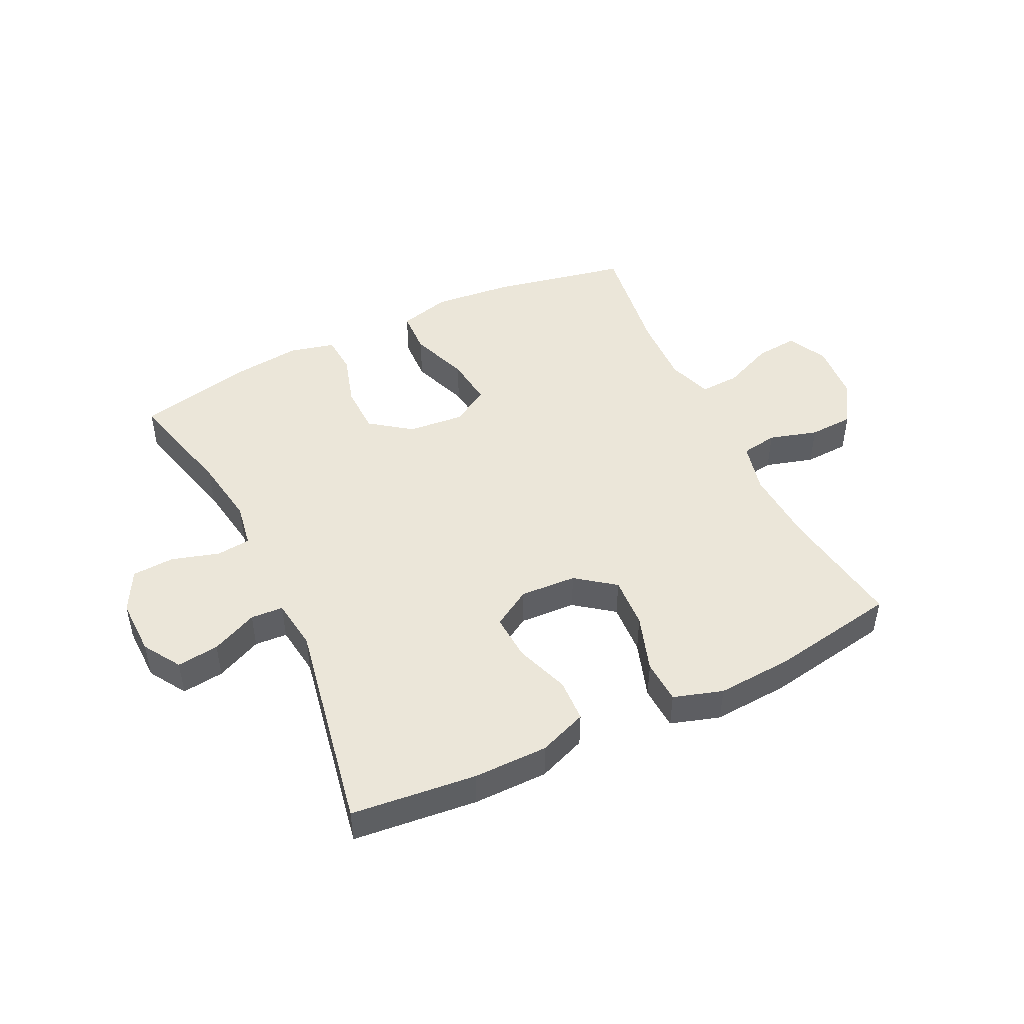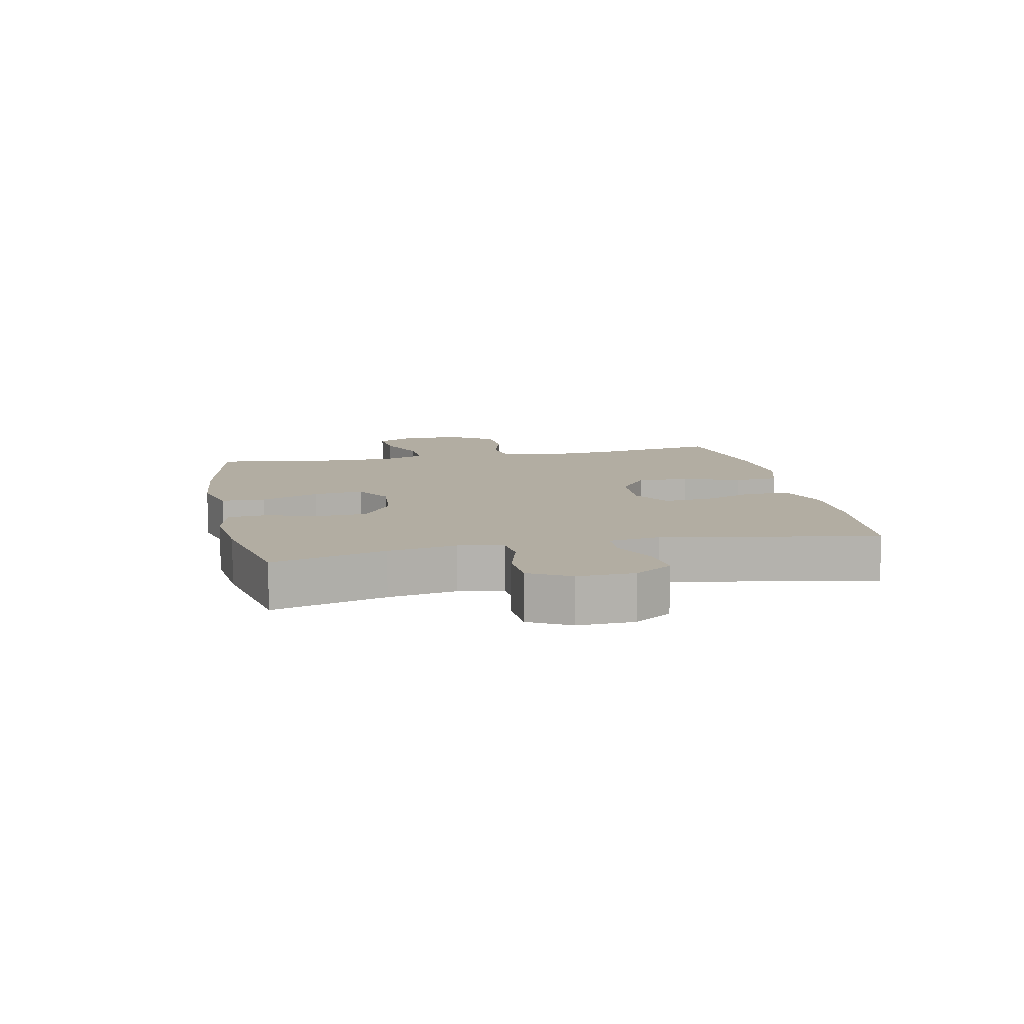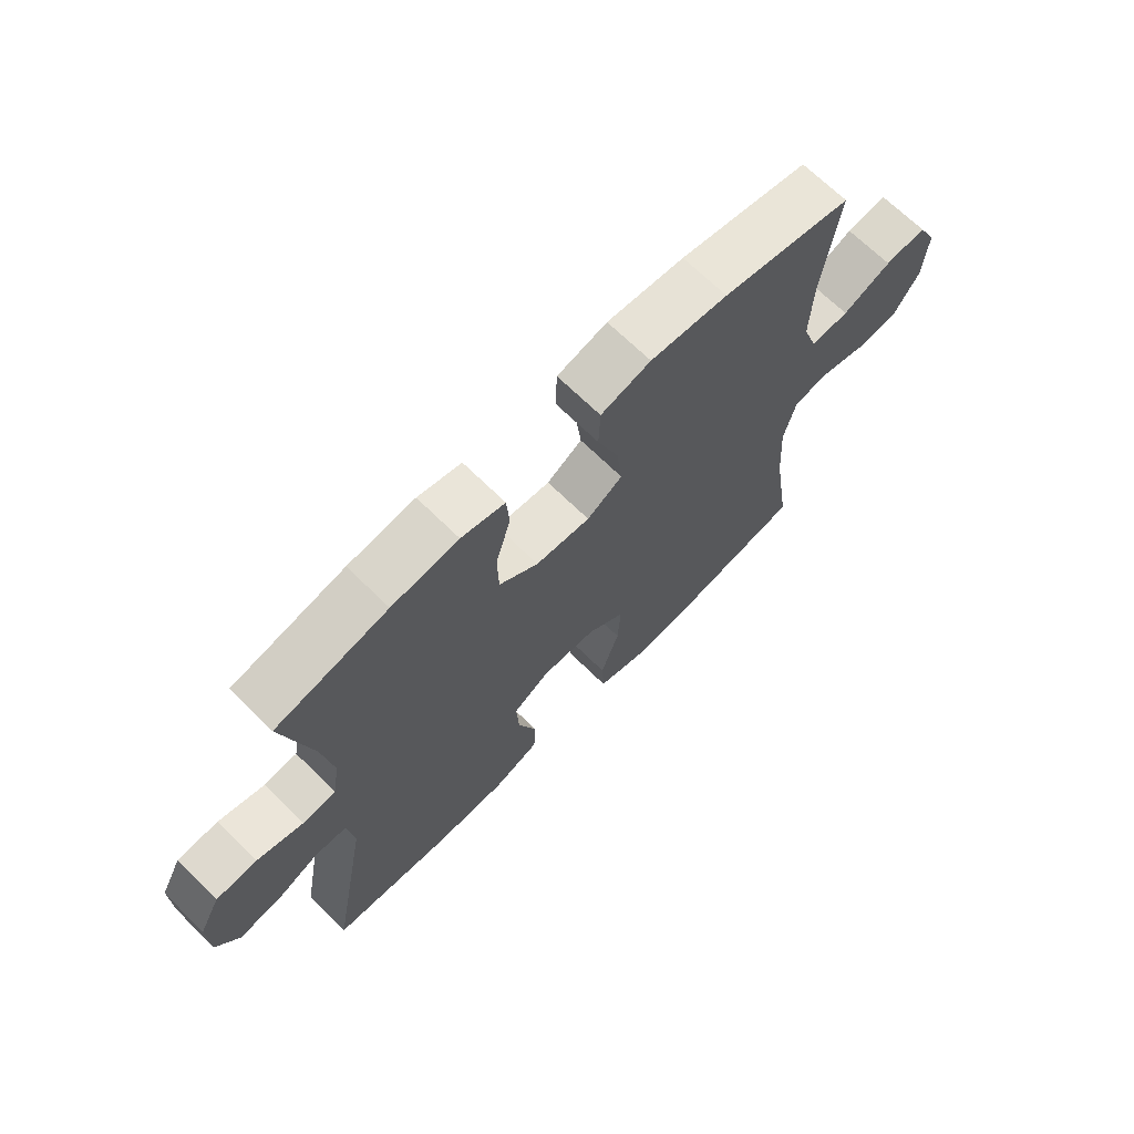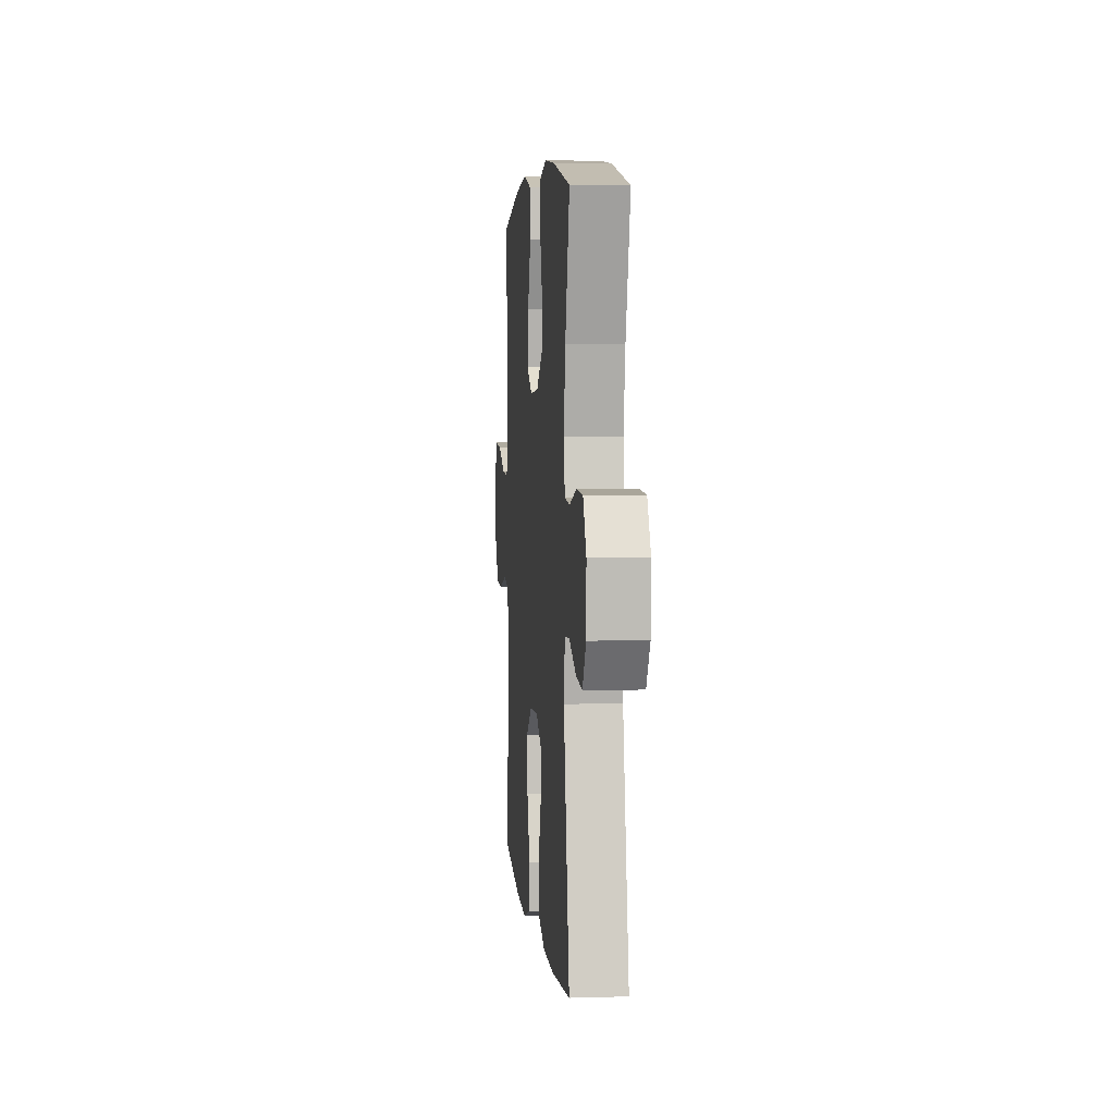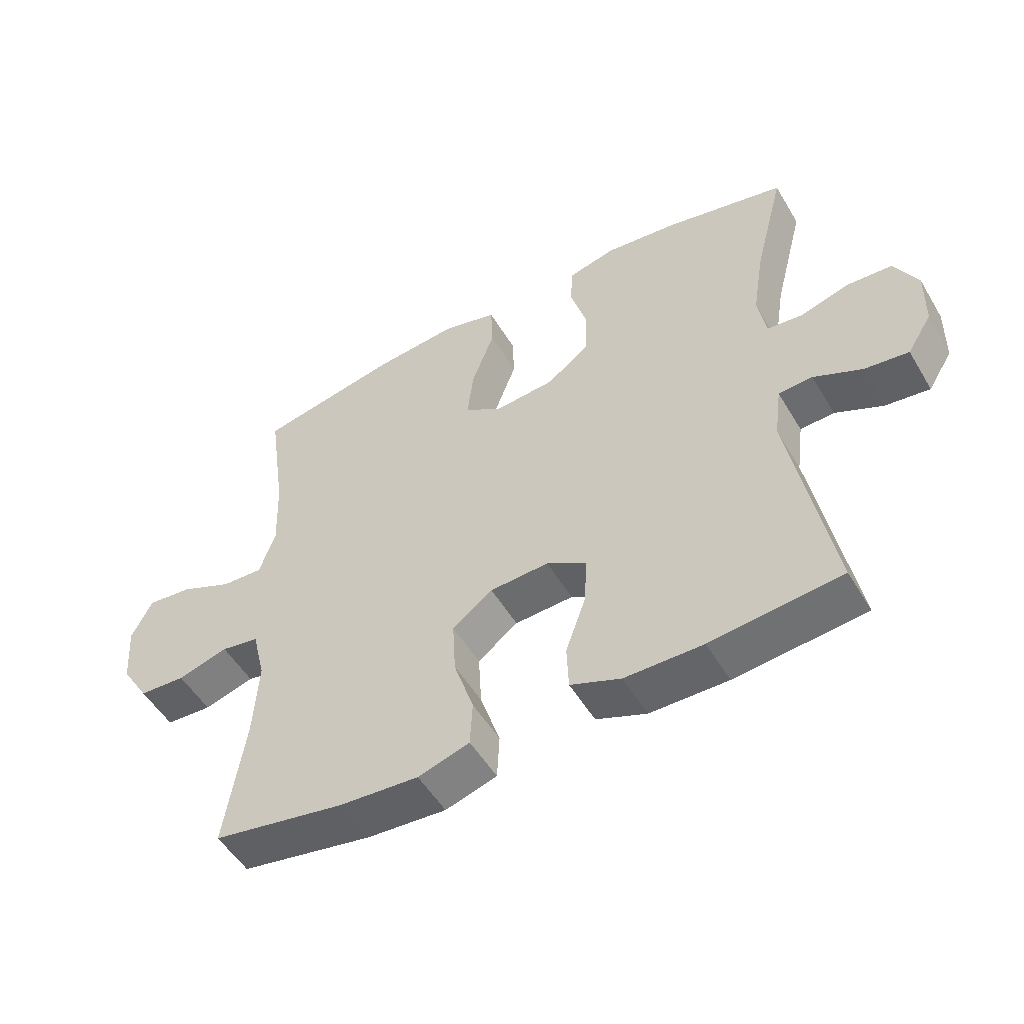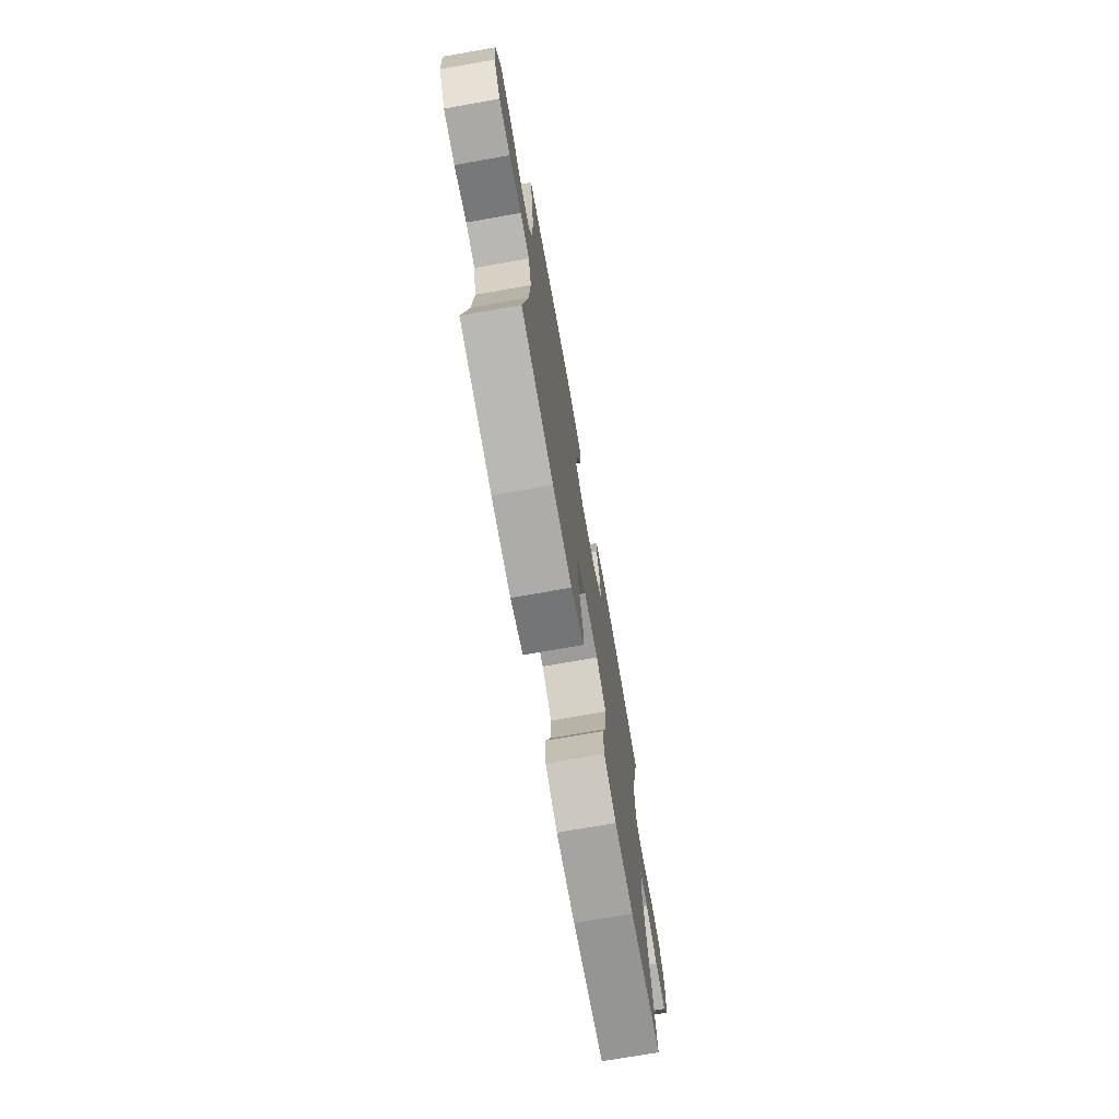
<metadata>
{"format":"obj","ext":"obj","renderer":"f3d","projection":"perspective","resolution":1024,"background":"white","views":[{"elev":47.6,"azim":154.3,"up":"+Y"},{"elev":10.6,"azim":78.1,"up":"+Y"},{"elev":68.3,"azim":134.6,"up":"+Z"},{"elev":4.5,"azim":84.4,"up":"+Z"},{"elev":-51.8,"azim":30.0,"up":"+Z"},{"elev":-73.0,"azim":-80.0,"up":"+Z"}]}
</metadata>
<code>
o path6088
v 0.4516 0.0375 -0.1516
v 0.4632 0.0375 -0.06459
v 0.5183 0.0375 -0.06138
v 0.5961 0.0375 -0.09689
v 0.6671 0.0375 -0.1056
v 0.7068 0.0375 -0.04283
v 0.7089 0.0375 0.05308
v 0.6721 0.0375 0.1229
v 0.6004 0.0375 0.127
v 0.52 0.0375 0.1033
v 0.4624 0.0375 0.1093
v 0.4498 0.0375 0.1849
v 0.4684 0.0375 0.2997
v 0.5176 0.0375 0.4911
v 0.3226 0.0375 0.5334
v 0.2058 0.0375 0.5465
v 0.1294 0.0375 0.5277
v 0.1246 0.0375 0.4631
v 0.1508 0.0375 0.3744
v 0.149 0.0375 0.2917
v 0.08036 0.0375 0.2412
v -0.01505 0.0375 0.2325
v -0.07728 0.0375 0.271
v -0.06742 0.0375 0.3548
v -0.03071 0.0375 0.4531
v -0.03344 0.0375 0.5275
v -0.1212 0.0375 0.5506
v -0.2569 0.0375 0.5372
v -0.4843 0.0375 0.4911
v -0.4559 0.0375 0.2889
v -0.4517 0.0375 0.1693
v -0.4774 0.0375 0.09459
v -0.5443 0.0375 0.09785
v -0.6295 0.0375 0.1348
v -0.7016 0.0375 0.1416
v -0.7351 0.0375 0.07538
v -0.7277 0.0375 -0.02393
v -0.6828 0.0375 -0.09563
v -0.6076 0.0375 -0.0993
v -0.5258 0.0375 -0.07564
v -0.4647 0.0375 -0.08559
v -0.4439 0.0375 -0.1712
v -0.4518 0.0375 -0.2989
v -0.4843 0.0375 -0.5106
v -0.2703 0.0375 -0.5483
v -0.1424 0.0375 -0.557
v -0.05921 0.0375 -0.5313
v -0.05529 0.0375 -0.4577
v -0.08718 0.0375 -0.3603
v -0.09184 0.0375 -0.2731
v -0.02679 0.0375 -0.2241
v 0.06834 0.0375 -0.2191
v 0.1333 0.0375 -0.2582
v 0.1285 0.0375 -0.3363
v 0.09612 0.0375 -0.4273
v 0.09901 0.0375 -0.4999
v 0.1806 0.0375 -0.5314
v 0.3066 0.0375 -0.5322
v 0.5176 0.0375 -0.5106
v 0.4516 -0.0375 -0.1516
v 0.4632 -0.0375 -0.06459
v 0.5183 -0.0375 -0.06138
v 0.5961 -0.0375 -0.09689
v 0.6671 -0.0375 -0.1056
v 0.7068 -0.0375 -0.04283
v 0.7089 -0.0375 0.05308
v 0.6721 -0.0375 0.1229
v 0.6004 -0.0375 0.127
v 0.52 -0.0375 0.1033
v 0.4624 -0.0375 0.1093
v 0.4498 -0.0375 0.1849
v 0.4684 -0.0375 0.2997
v 0.5176 -0.0375 0.4911
v 0.3226 -0.0375 0.5334
v 0.2058 -0.0375 0.5465
v 0.1294 -0.0375 0.5277
v 0.1246 -0.0375 0.4631
v 0.1508 -0.0375 0.3744
v 0.149 -0.0375 0.2917
v 0.08036 -0.0375 0.2412
v -0.01505 -0.0375 0.2325
v -0.07728 -0.0375 0.271
v -0.06742 -0.0375 0.3548
v -0.03071 -0.0375 0.4531
v -0.03344 -0.0375 0.5275
v -0.1212 -0.0375 0.5506
v -0.2569 -0.0375 0.5372
v -0.4843 -0.0375 0.4911
v -0.4559 -0.0375 0.2889
v -0.4517 -0.0375 0.1693
v -0.4774 -0.0375 0.09459
v -0.5443 -0.0375 0.09785
v -0.6295 -0.0375 0.1348
v -0.7016 -0.0375 0.1416
v -0.7351 -0.0375 0.07538
v -0.7277 -0.0375 -0.02393
v -0.6828 -0.0375 -0.09563
v -0.6076 -0.0375 -0.0993
v -0.5258 -0.0375 -0.07564
v -0.4647 -0.0375 -0.08559
v -0.4439 -0.0375 -0.1712
v -0.4518 -0.0375 -0.2989
v -0.4843 -0.0375 -0.5106
v -0.2703 -0.0375 -0.5483
v -0.1424 -0.0375 -0.557
v -0.05921 -0.0375 -0.5313
v -0.05529 -0.0375 -0.4577
v -0.08718 -0.0375 -0.3603
v -0.09184 -0.0375 -0.2731
v -0.02679 -0.0375 -0.2241
v 0.06834 -0.0375 -0.2191
v 0.1333 -0.0375 -0.2582
v 0.1285 -0.0375 -0.3363
v 0.09612 -0.0375 -0.4273
v 0.09901 -0.0375 -0.4999
v 0.1806 -0.0375 -0.5314
v 0.3066 -0.0375 -0.5322
v 0.5176 -0.0375 -0.5106
v -0.03344 0.0375 0.5275
v -0.03344 0.0375 0.5275
v -0.1212 0.0375 0.5506
v -0.2569 0.0375 0.5372
v 0.3226 0.0375 0.5334
v 0.2058 0.0375 0.5465
v 0.1294 0.0375 0.5277
v 0.1294 0.0375 0.5277
v 0.1246 0.0375 0.4631
v -0.03071 0.0375 0.4531
v 0.5176 0.0375 0.4911
v 0.5176 0.0375 0.4911
v -0.4843 0.0375 0.4911
v -0.4843 0.0375 0.4911
v 0.1508 0.0375 0.3744
v -0.06742 0.0375 0.3548
v 0.4684 0.0375 0.2997
v -0.4559 0.0375 0.2889
v 0.149 0.0375 0.2917
v -0.07728 0.0375 0.271
v -0.07728 0.0375 0.271
v 0.4498 0.0375 0.1849
v 0.08036 0.0375 0.2412
v -0.4517 0.0375 0.1693
v -0.01505 0.0375 0.2325
v 0.4624 0.0375 0.1093
v 0.4624 0.0375 0.1093
v -0.4774 0.0375 0.09459
v -0.4774 0.0375 0.09459
v -0.6295 0.0375 0.1348
v -0.7016 0.0375 0.1416
v -0.7016 0.0375 0.1416
v -0.7351 0.0375 0.07538
v -0.5443 0.0375 0.09785
v 0.6721 0.0375 0.1229
v 0.6004 0.0375 0.127
v 0.52 0.0375 0.1033
v 0.7089 0.0375 0.05308
v -0.7277 0.0375 -0.02393
v 0.7068 0.0375 -0.04283
v -0.6828 0.0375 -0.09563
v 0.6671 0.0375 -0.1056
v 0.6671 0.0375 -0.1056
v 0.5961 0.0375 -0.09689
v 0.5183 0.0375 -0.06138
v 0.4632 0.0375 -0.06459
v 0.4632 0.0375 -0.06459
v 0.4516 0.0375 -0.1516
v -0.5258 0.0375 -0.07564
v -0.4647 0.0375 -0.08559
v -0.4647 0.0375 -0.08559
v -0.6076 0.0375 -0.0993
v -0.4439 0.0375 -0.1712
v -0.02679 0.0375 -0.2241
v 0.06834 0.0375 -0.2191
v -0.4518 0.0375 -0.2989
v 0.1333 0.0375 -0.2582
v 0.1333 0.0375 -0.2582
v -0.09184 0.0375 -0.2731
v 0.1285 0.0375 -0.3363
v -0.08718 0.0375 -0.3603
v 0.09612 0.0375 -0.4273
v -0.05529 0.0375 -0.4577
v 0.09901 0.0375 -0.4999
v 0.09901 0.0375 -0.4999
v -0.05921 0.0375 -0.5313
v -0.05921 0.0375 -0.5313
v 0.5176 0.0375 -0.5106
v 0.5176 0.0375 -0.5106
v -0.4843 0.0375 -0.5106
v -0.4843 0.0375 -0.5106
v 0.1806 0.0375 -0.5314
v 0.3066 0.0375 -0.5322
v -0.2703 0.0375 -0.5483
v -0.1424 0.0375 -0.557
v -0.03344 -0.0375 0.5275
v -0.03344 -0.0375 0.5275
v -0.1212 -0.0375 0.5506
v -0.2569 -0.0375 0.5372
v 0.3226 -0.0375 0.5334
v 0.2058 -0.0375 0.5465
v 0.1294 -0.0375 0.5277
v 0.1294 -0.0375 0.5277
v 0.1246 -0.0375 0.4631
v -0.03071 -0.0375 0.4531
v 0.5176 -0.0375 0.4911
v 0.5176 -0.0375 0.4911
v -0.4843 -0.0375 0.4911
v -0.4843 -0.0375 0.4911
v 0.1508 -0.0375 0.3744
v -0.06742 -0.0375 0.3548
v 0.4684 -0.0375 0.2997
v -0.4559 -0.0375 0.2889
v 0.149 -0.0375 0.2917
v -0.07728 -0.0375 0.271
v -0.07728 -0.0375 0.271
v 0.4498 -0.0375 0.1849
v 0.08036 -0.0375 0.2412
v -0.4517 -0.0375 0.1693
v -0.01505 -0.0375 0.2325
v 0.4624 -0.0375 0.1093
v 0.4624 -0.0375 0.1093
v -0.4774 -0.0375 0.09459
v -0.4774 -0.0375 0.09459
v -0.6295 -0.0375 0.1348
v -0.7016 -0.0375 0.1416
v -0.7016 -0.0375 0.1416
v -0.7351 -0.0375 0.07538
v -0.5443 -0.0375 0.09785
v 0.6721 -0.0375 0.1229
v 0.6004 -0.0375 0.127
v 0.52 -0.0375 0.1033
v 0.7089 -0.0375 0.05308
v -0.7277 -0.0375 -0.02393
v 0.7068 -0.0375 -0.04283
v -0.6828 -0.0375 -0.09563
v 0.6671 -0.0375 -0.1056
v 0.6671 -0.0375 -0.1056
v 0.5961 -0.0375 -0.09689
v 0.5183 -0.0375 -0.06138
v 0.4632 -0.0375 -0.06459
v 0.4632 -0.0375 -0.06459
v 0.4516 -0.0375 -0.1516
v -0.5258 -0.0375 -0.07564
v -0.4647 -0.0375 -0.08559
v -0.4647 -0.0375 -0.08559
v -0.6076 -0.0375 -0.0993
v -0.4439 -0.0375 -0.1712
v -0.02679 -0.0375 -0.2241
v 0.06834 -0.0375 -0.2191
v -0.4518 -0.0375 -0.2989
v 0.1333 -0.0375 -0.2582
v 0.1333 -0.0375 -0.2582
v -0.09184 -0.0375 -0.2731
v 0.1285 -0.0375 -0.3363
v -0.08718 -0.0375 -0.3603
v 0.09612 -0.0375 -0.4273
v -0.05529 -0.0375 -0.4577
v 0.09901 -0.0375 -0.4999
v 0.09901 -0.0375 -0.4999
v -0.05921 -0.0375 -0.5313
v -0.05921 -0.0375 -0.5313
v 0.5176 -0.0375 -0.5106
v 0.5176 -0.0375 -0.5106
v -0.4843 -0.0375 -0.5106
v -0.4843 -0.0375 -0.5106
v 0.1806 -0.0375 -0.5314
v 0.3066 -0.0375 -0.5322
v -0.2703 -0.0375 -0.5483
v -0.1424 -0.0375 -0.557
f 232 223 226
f 259 256 268
f 231 229 237
f 219 239 230
f 248 216 218
f 245 227 232
f 257 265 255
f 247 243 252
f 237 229 238
f 211 209 197
f 254 268 256
f 200 202 199
f 212 216 219
f 265 266 253
f 235 233 237
f 242 221 227
f 210 212 215
f 242 227 245
f 247 218 243
f 249 252 246
f 253 241 250
f 246 252 243
f 199 208 198
f 223 232 227
f 211 197 206
f 221 213 217
f 212 210 208
f 245 232 234
f 229 231 228
f 231 237 233
f 216 248 239
f 267 254 249
f 219 216 239
f 215 212 219
f 254 252 249
f 268 254 267
f 198 210 204
f 196 203 194
f 266 241 253
f 197 209 196
f 267 249 263
f 239 250 241
f 243 221 242
f 209 203 196
f 230 238 229
f 217 213 211
f 248 218 247
f 208 210 198
f 243 218 213
f 250 239 248
f 255 265 253
f 213 209 211
f 238 230 239
f 261 241 266
f 213 221 243
f 226 223 224
f 208 199 202
f 120 27 86 195
f 27 28 87 86
f 15 16 75 74
f 16 126 201 75
f 17 18 77 76
f 25 26 85 84
f 130 15 74 205
f 28 132 207 87
f 18 19 78 77
f 24 25 84 83
f 13 14 73 72
f 29 30 89 88
f 19 20 79 78
f 139 24 83 214
f 12 13 72 71
f 20 21 80 79
f 30 31 90 89
f 22 23 82 81
f 21 22 81 80
f 145 12 71 220
f 31 147 222 90
f 34 150 225 93
f 35 36 95 94
f 33 34 93 92
f 8 9 68 67
f 9 10 69 68
f 7 8 67 66
f 10 11 70 69
f 32 33 92 91
f 36 37 96 95
f 6 7 66 65
f 37 38 97 96
f 161 6 65 236
f 4 5 64 63
f 3 4 63 62
f 165 3 62 240
f 1 2 61 60
f 40 169 244 99
f 39 40 99 98
f 38 39 98 97
f 41 42 101 100
f 51 52 111 110
f 42 43 102 101
f 52 176 251 111
f 50 51 110 109
f 53 54 113 112
f 49 50 109 108
f 54 55 114 113
f 48 49 108 107
f 55 183 258 114
f 185 48 107 260
f 187 1 60 262
f 43 189 264 102
f 56 57 116 115
f 58 59 118 117
f 57 58 117 116
f 44 45 104 103
f 46 47 106 105
f 45 46 105 104
f 157 151 148
f 184 193 181
f 156 162 154
f 144 155 164
f 173 143 141
f 170 157 152
f 182 180 190
f 172 177 168
f 162 163 154
f 136 122 134
f 179 181 193
f 125 124 127
f 137 144 141
f 190 178 191
f 160 162 158
f 167 152 146
f 135 140 137
f 167 170 152
f 172 168 143
f 174 171 177
f 178 175 166
f 171 168 177
f 124 123 133
f 148 152 157
f 136 131 122
f 146 142 138
f 137 133 135
f 170 159 157
f 154 153 156
f 156 158 162
f 141 164 173
f 192 174 179
f 144 164 141
f 140 144 137
f 179 174 177
f 193 192 179
f 123 129 135
f 121 119 128
f 191 178 166
f 122 121 134
f 192 188 174
f 164 166 175
f 168 167 146
f 134 121 128
f 155 154 163
f 142 136 138
f 173 172 143
f 133 123 135
f 168 138 143
f 175 173 164
f 180 178 190
f 138 136 134
f 163 164 155
f 186 191 166
f 138 168 146
f 151 149 148
f 133 127 124

</code>
